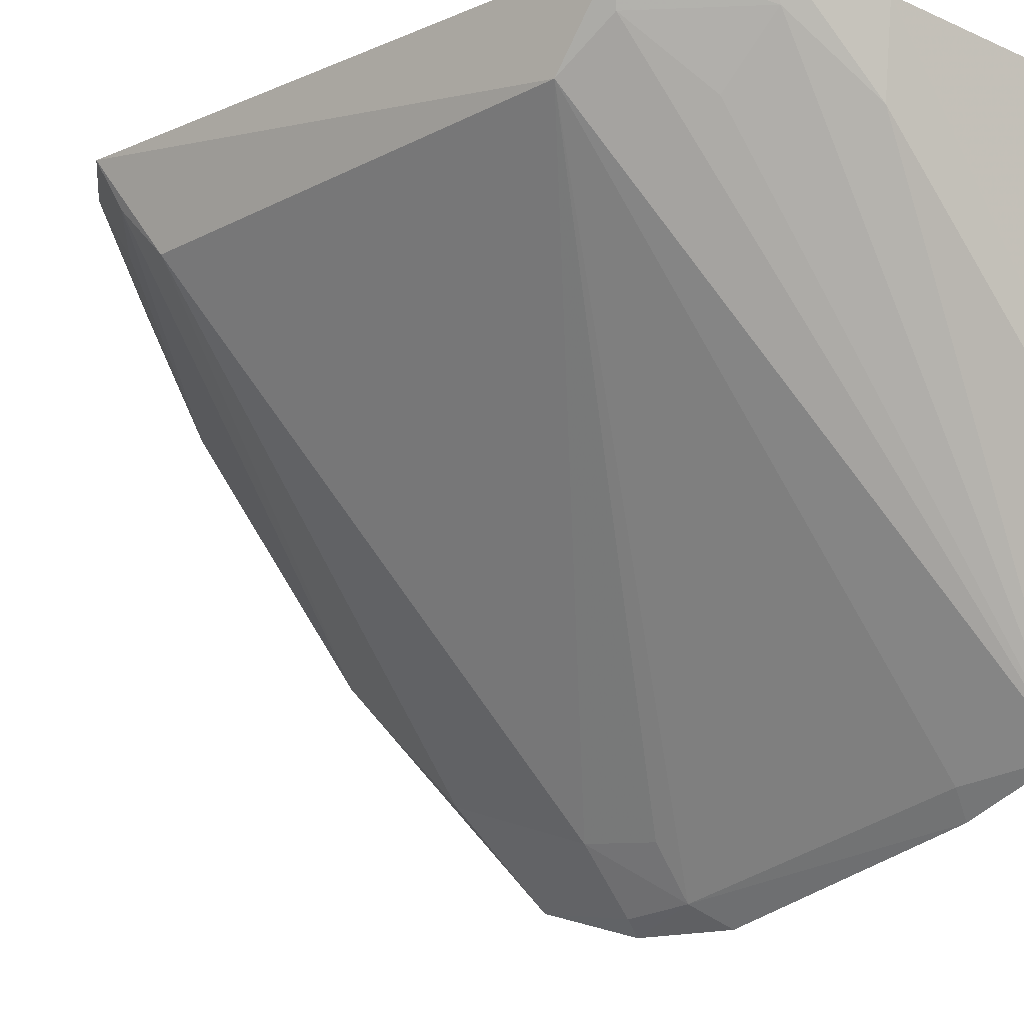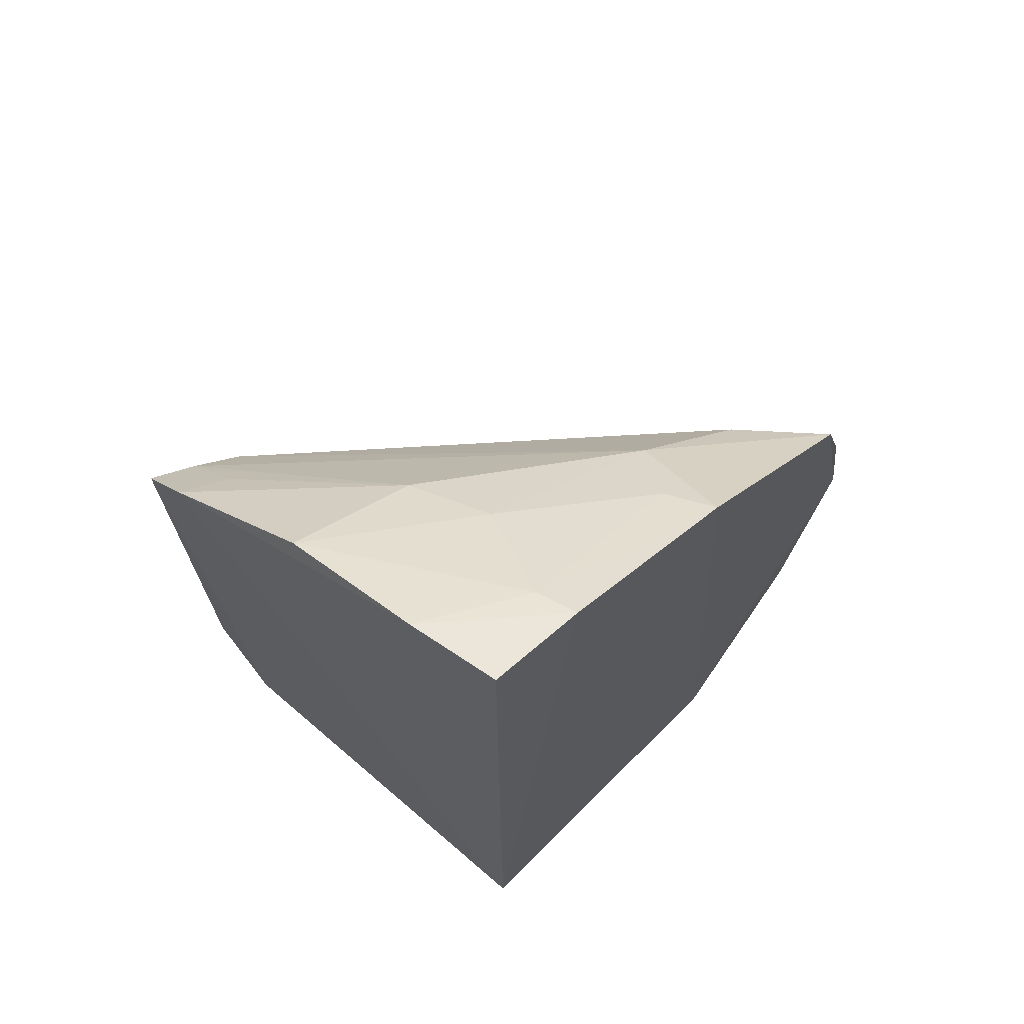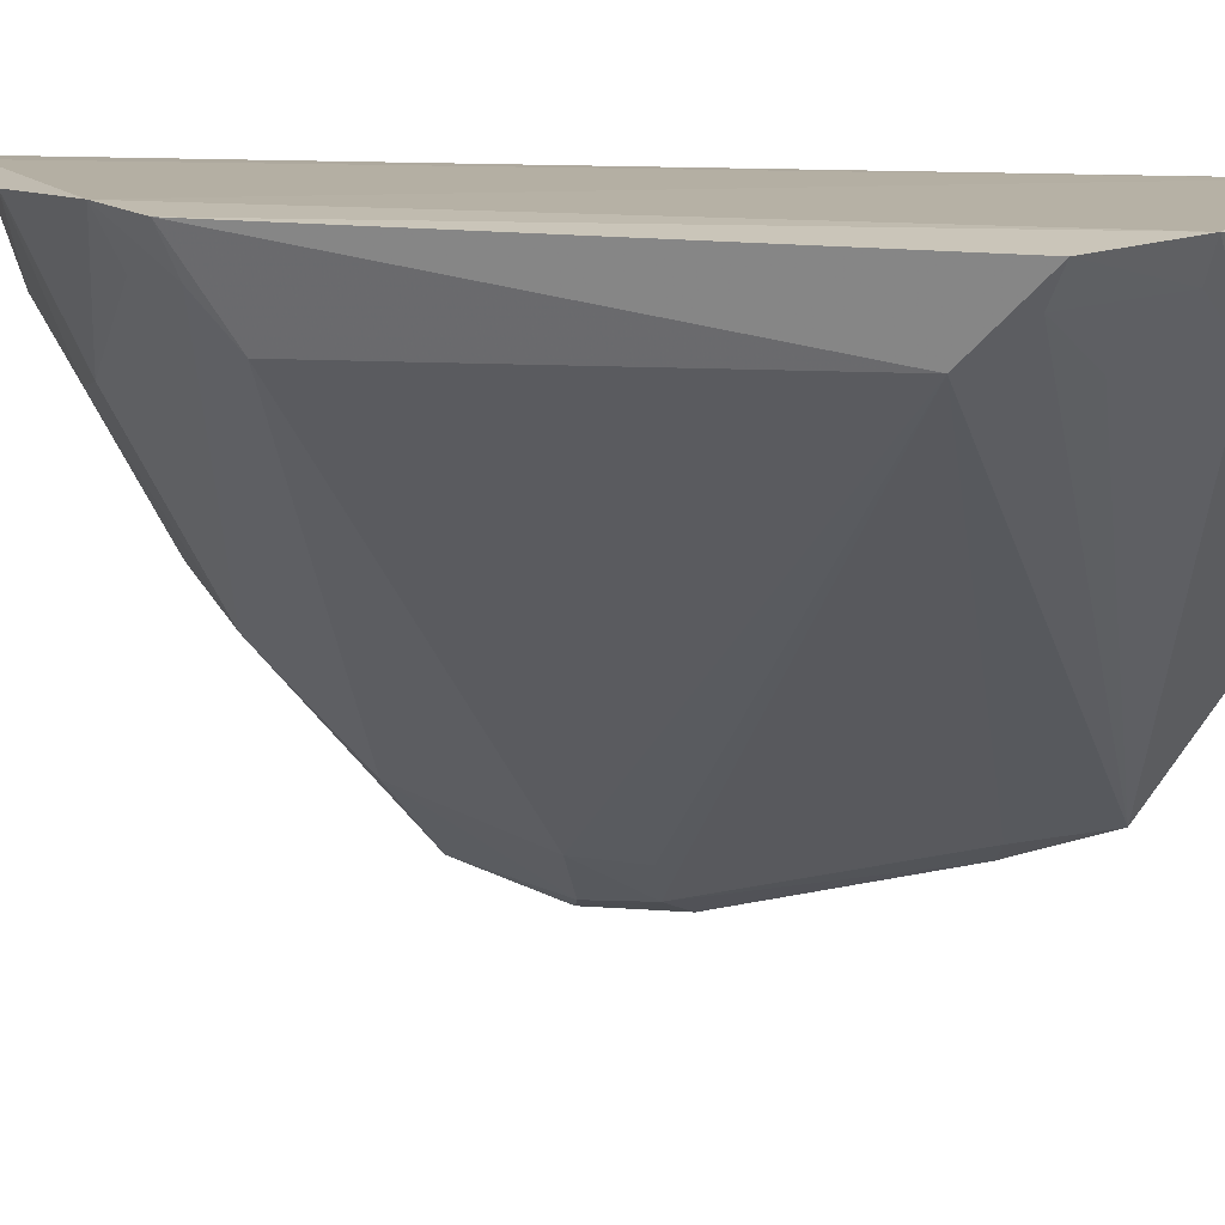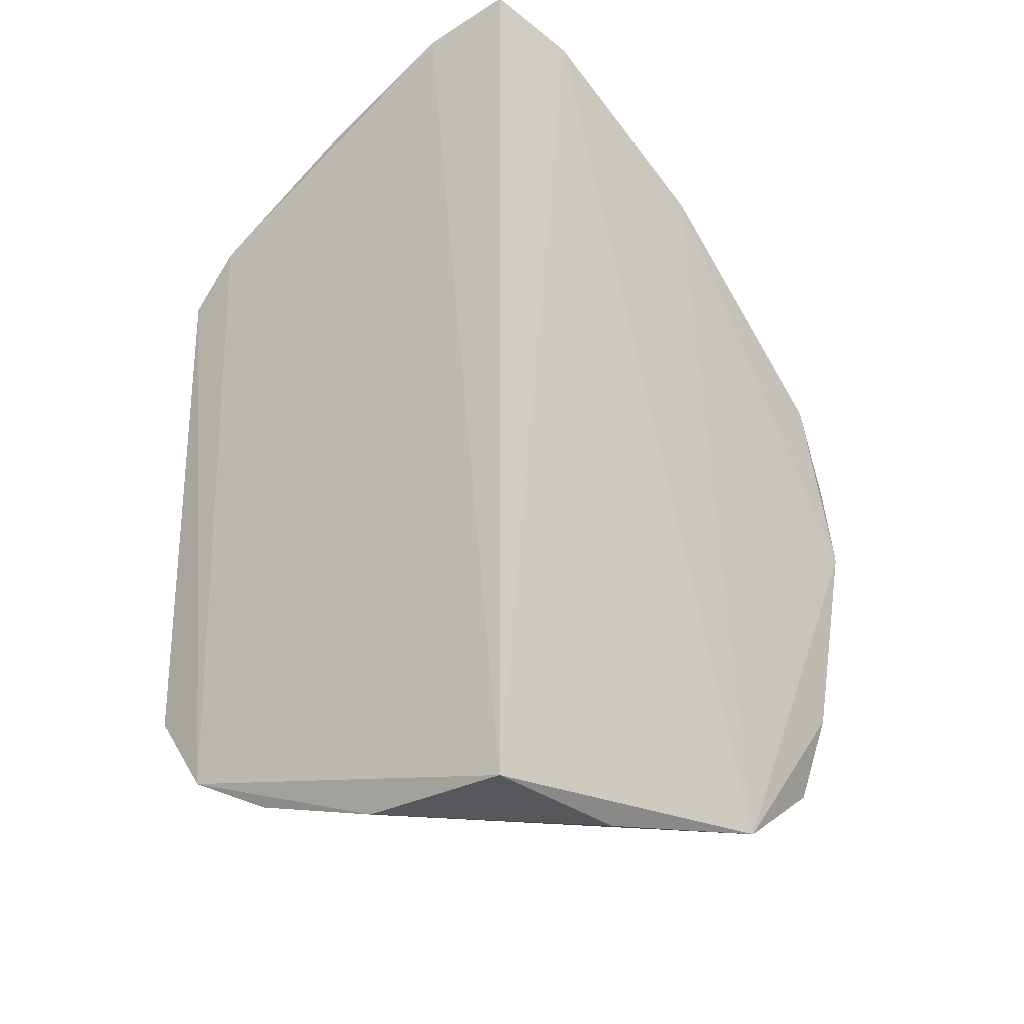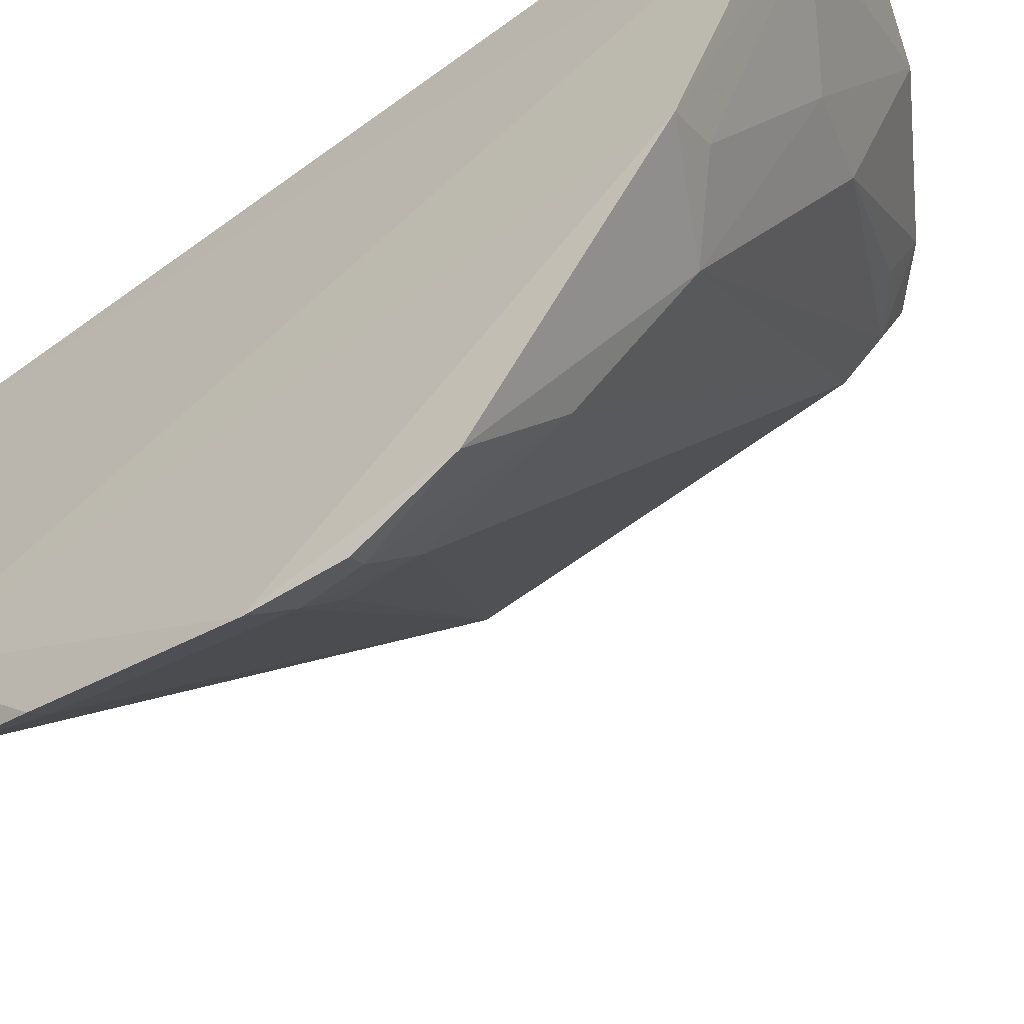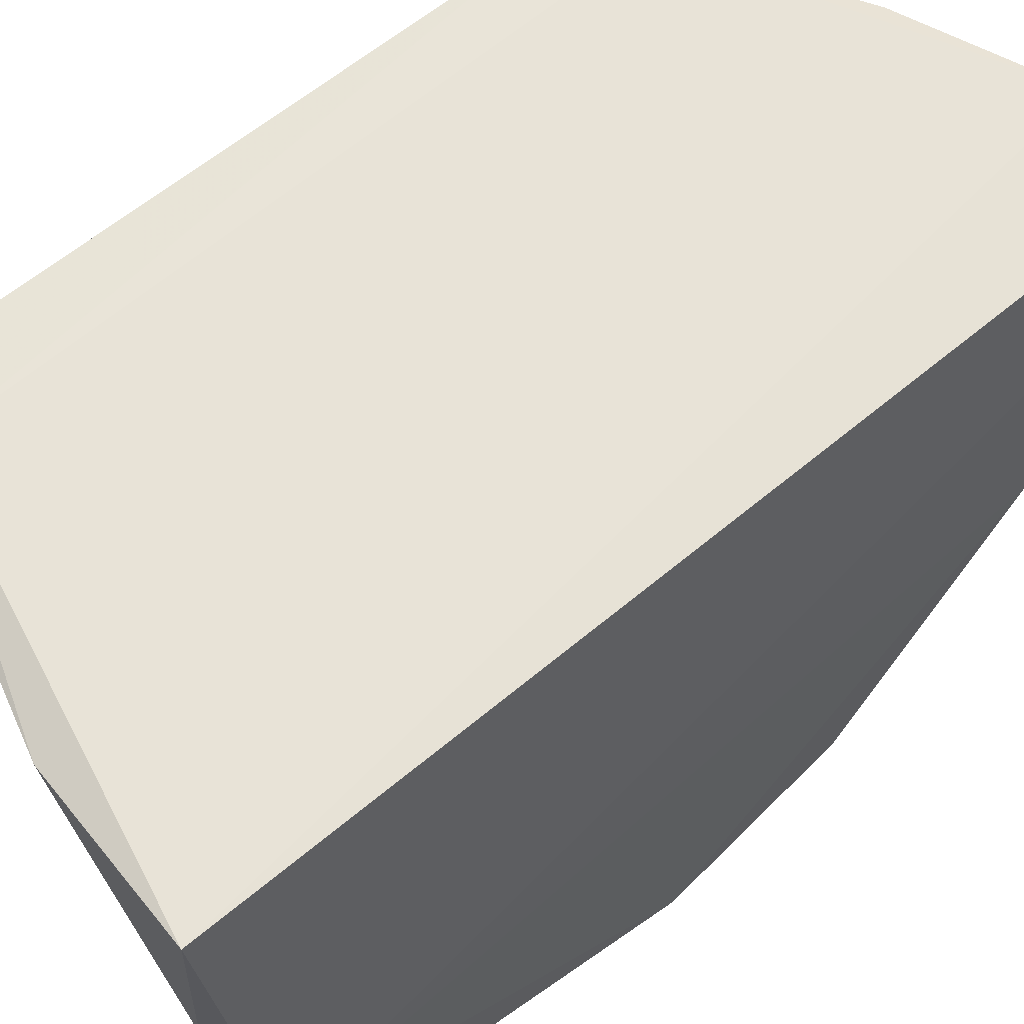
<metadata>
{"format":"obj","ext":"obj","renderer":"f3d","projection":"perspective","resolution":1024,"background":"white","views":[{"elev":-21.4,"azim":128.4,"up":"+Y"},{"elev":68.3,"azim":-138.1,"up":"+Z"},{"elev":14.8,"azim":96.6,"up":"+Y"},{"elev":-29.7,"azim":-138.2,"up":"+Z"},{"elev":-48.4,"azim":-50.3,"up":"+Y"},{"elev":59.9,"azim":-130.8,"up":"+Y"}]}
</metadata>
<code>
v 0.196 -0.42 0.01412
v 0.3315 -0.2595 -0.08244
v 0.3295 -0.256 0.06663
v 0.2008 -0.2637 0.1297
v 0.2003 -0.2642 -0.1328
v 0.226 -0.3545 0.07745
v 0.3269 -0.2797 -0.06347
v 0.1977 -0.3978 -0.09993
v 0.1935 -0.3639 -0.1222
v 0.3121 -0.2581 -0.1069
v 0.3145 -0.2556 0.08126
v 0.2172 -0.3869 0.0512
v 0.3209 -0.2809 0.05302
v 0.2024 -0.4161 -0.004733
v 0.3265 -0.2695 -0.07873
v 0.1959 -0.3485 0.0949
v 0.1981 -0.2916 0.1254
v 0.1935 -0.4213 -0.01101
v 0.2471 -0.2649 -0.131
v 0.2833 -0.284 -0.114
v 0.2276 -0.2609 0.1256
v 0.2164 -0.402 0.01385
v 0.3244 -0.2679 0.06292
v 0.2017 -0.4011 -0.07492
v 0.3064 -0.2684 -0.1047
v 0.1954 -0.41 0.04165
v 0.2384 -0.303 0.1038
v 0.1946 -0.4071 -0.07304
v 0.2019 -0.3105 -0.1327
v 0.2876 -0.2626 -0.1191
v 0.2013 -0.4168 0.01292
v 0.2142 -0.4041 -0.004561
v 0.2635 -0.2968 0.09469
v 0.3061 -0.2834 -0.0894
v 0.2103 -0.2896 0.1221
v 0.2101 -0.3422 0.09305
v 0.3083 -0.2693 0.07643
v 0.2701 -0.2603 0.1096
f 7 2 3
f 10 3 2
f 11 10 5
f 11 3 10
f 13 7 3
f 13 6 12
f 15 2 7
f 15 7 8
f 17 4 5
f 17 5 9
f 17 9 16
f 18 16 9
f 18 14 1
f 19 5 10
f 20 8 9
f 21 11 5
f 21 5 4
f 21 4 17
f 22 13 12
f 22 7 13
f 23 6 13
f 23 13 3
f 23 3 11
f 24 8 7
f 24 7 14
f 25 10 2
f 25 2 15
f 25 20 10
f 25 8 20
f 26 12 6
f 26 6 16
f 26 18 1
f 26 16 18
f 28 18 9
f 28 9 8
f 28 8 24
f 28 24 14
f 28 14 18
f 29 19 9
f 29 9 5
f 29 5 19
f 30 19 10
f 30 10 20
f 30 20 9
f 30 9 19
f 31 1 14
f 31 14 22
f 31 26 1
f 31 22 12
f 31 12 26
f 32 22 14
f 32 14 7
f 32 7 22
f 33 6 23
f 33 27 6
f 34 25 15
f 34 15 8
f 34 8 25
f 35 17 16
f 35 21 17
f 36 16 6
f 36 6 27
f 36 35 16
f 36 27 35
f 37 33 23
f 37 23 11
f 37 11 33
f 38 33 11
f 38 11 21
f 38 27 33
f 38 35 27
f 38 21 35

</code>
